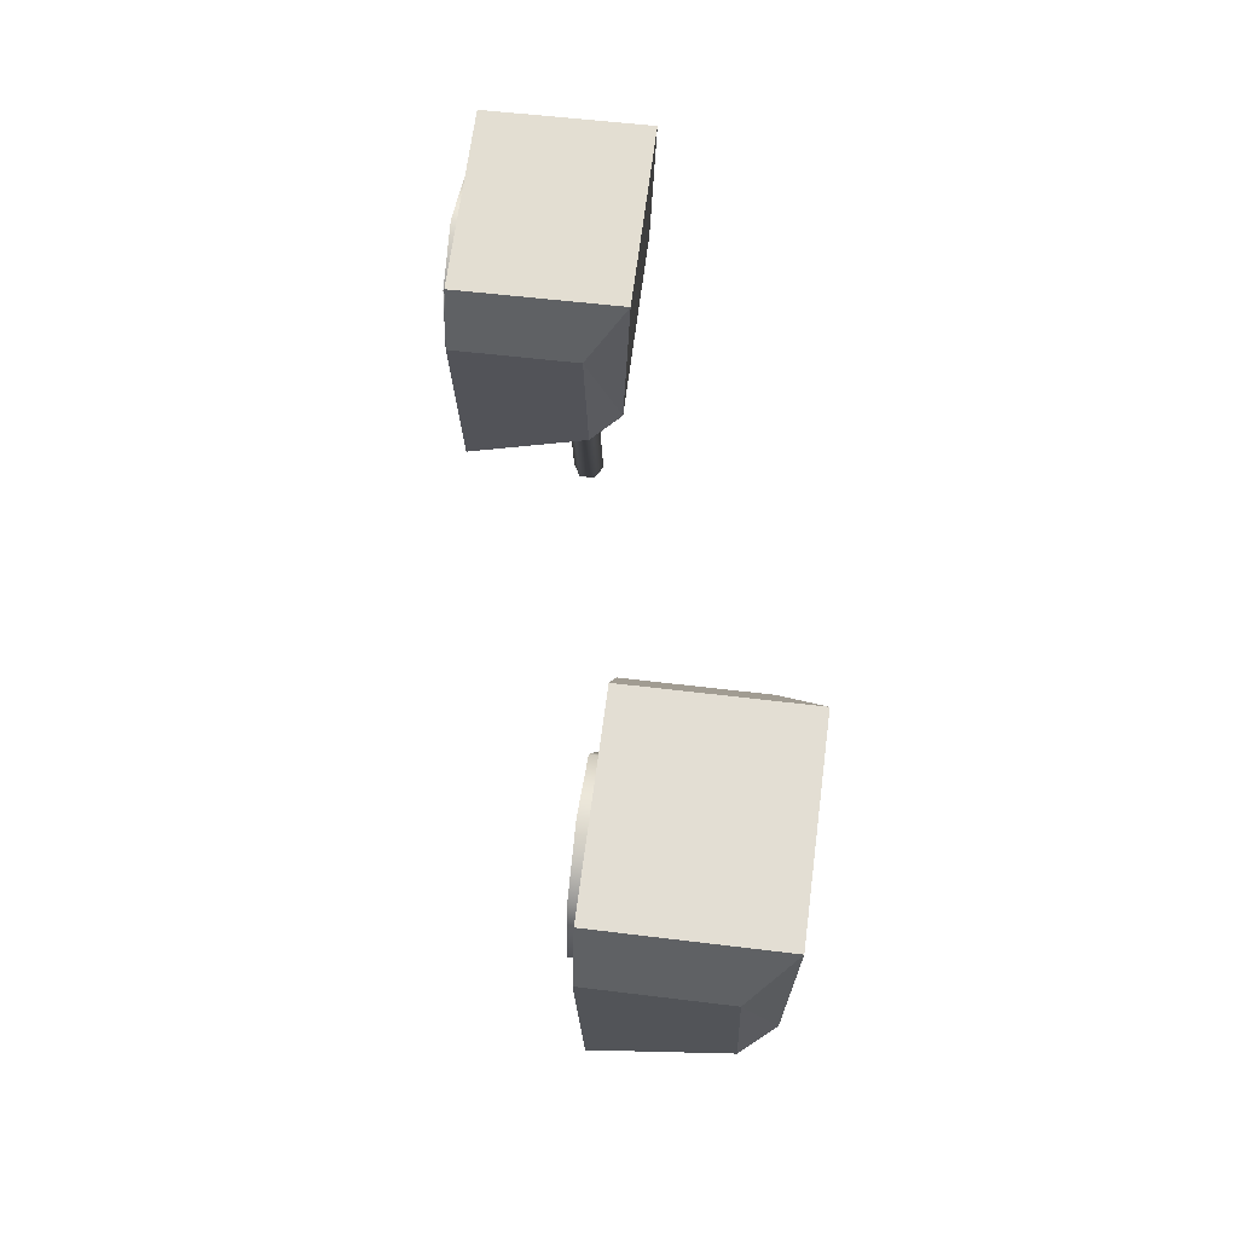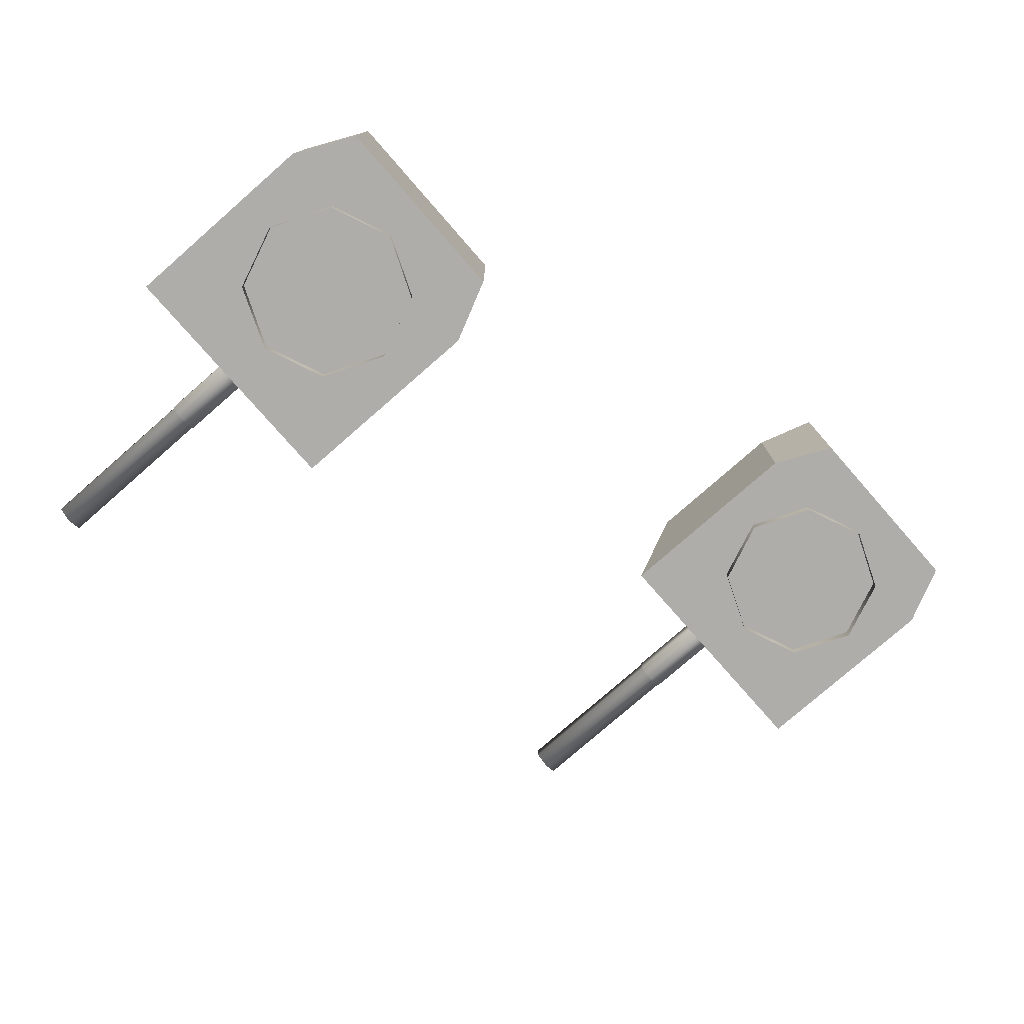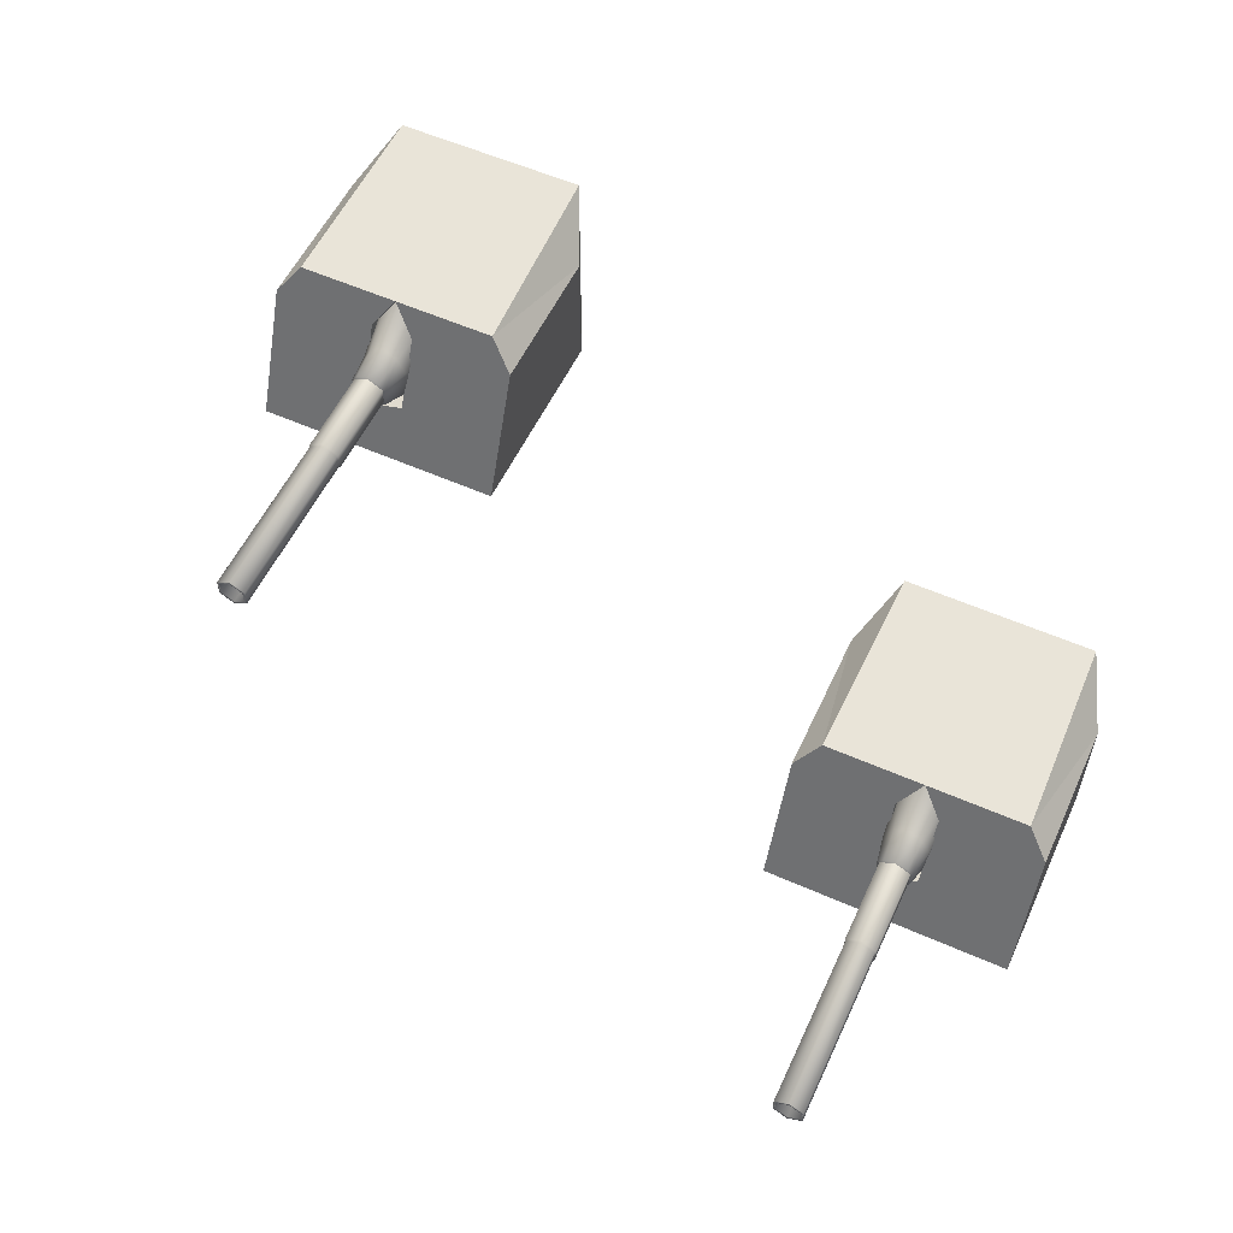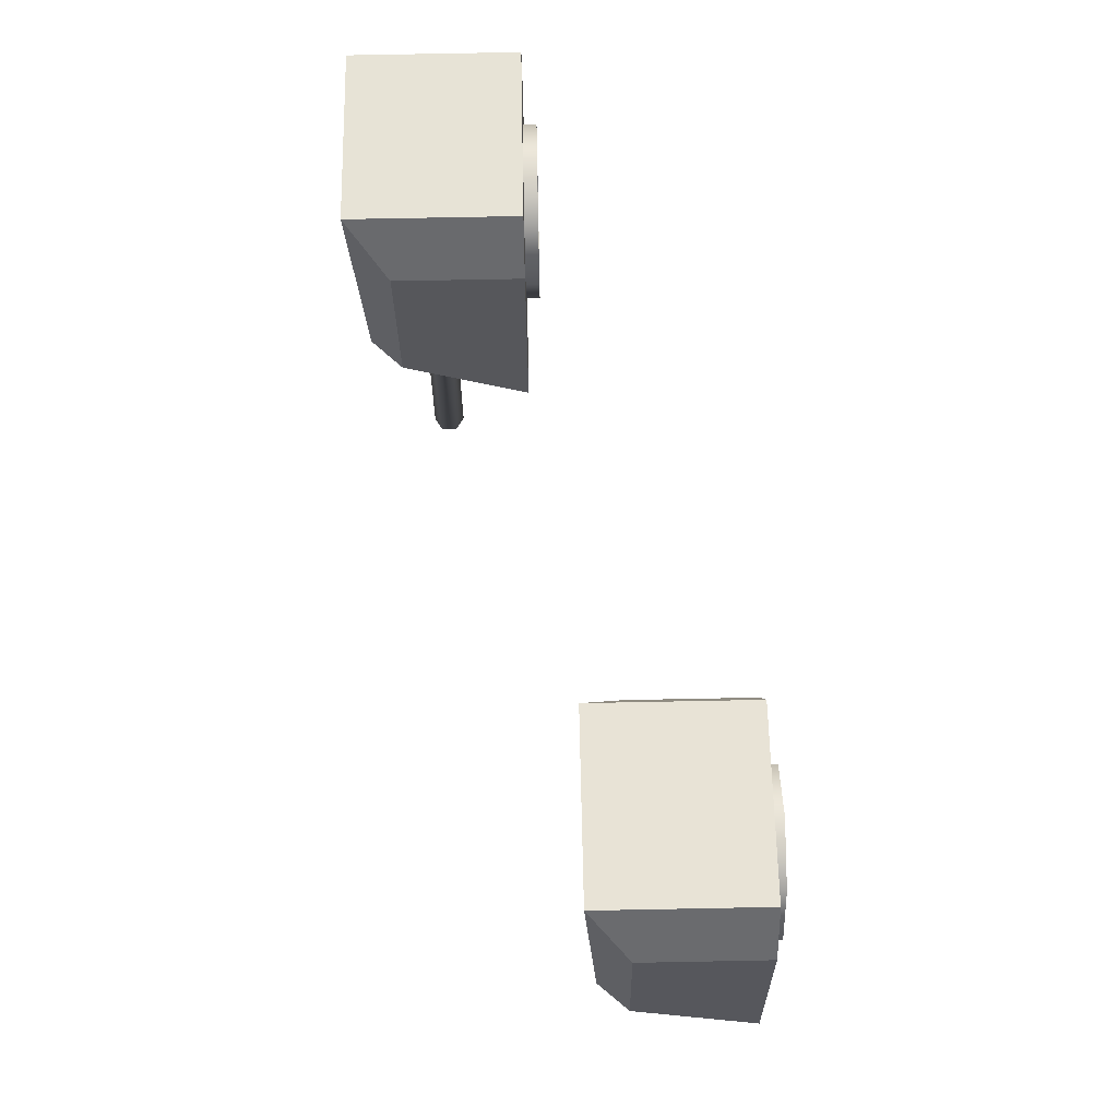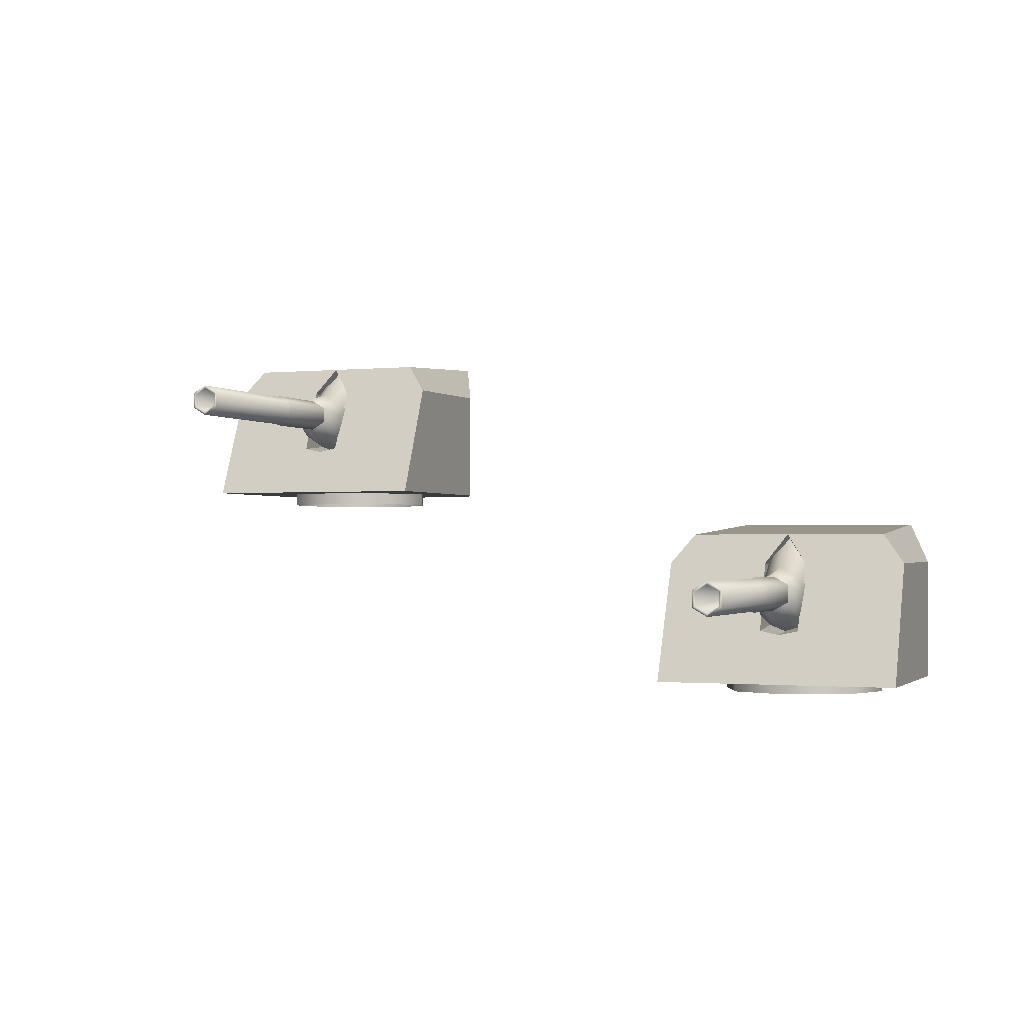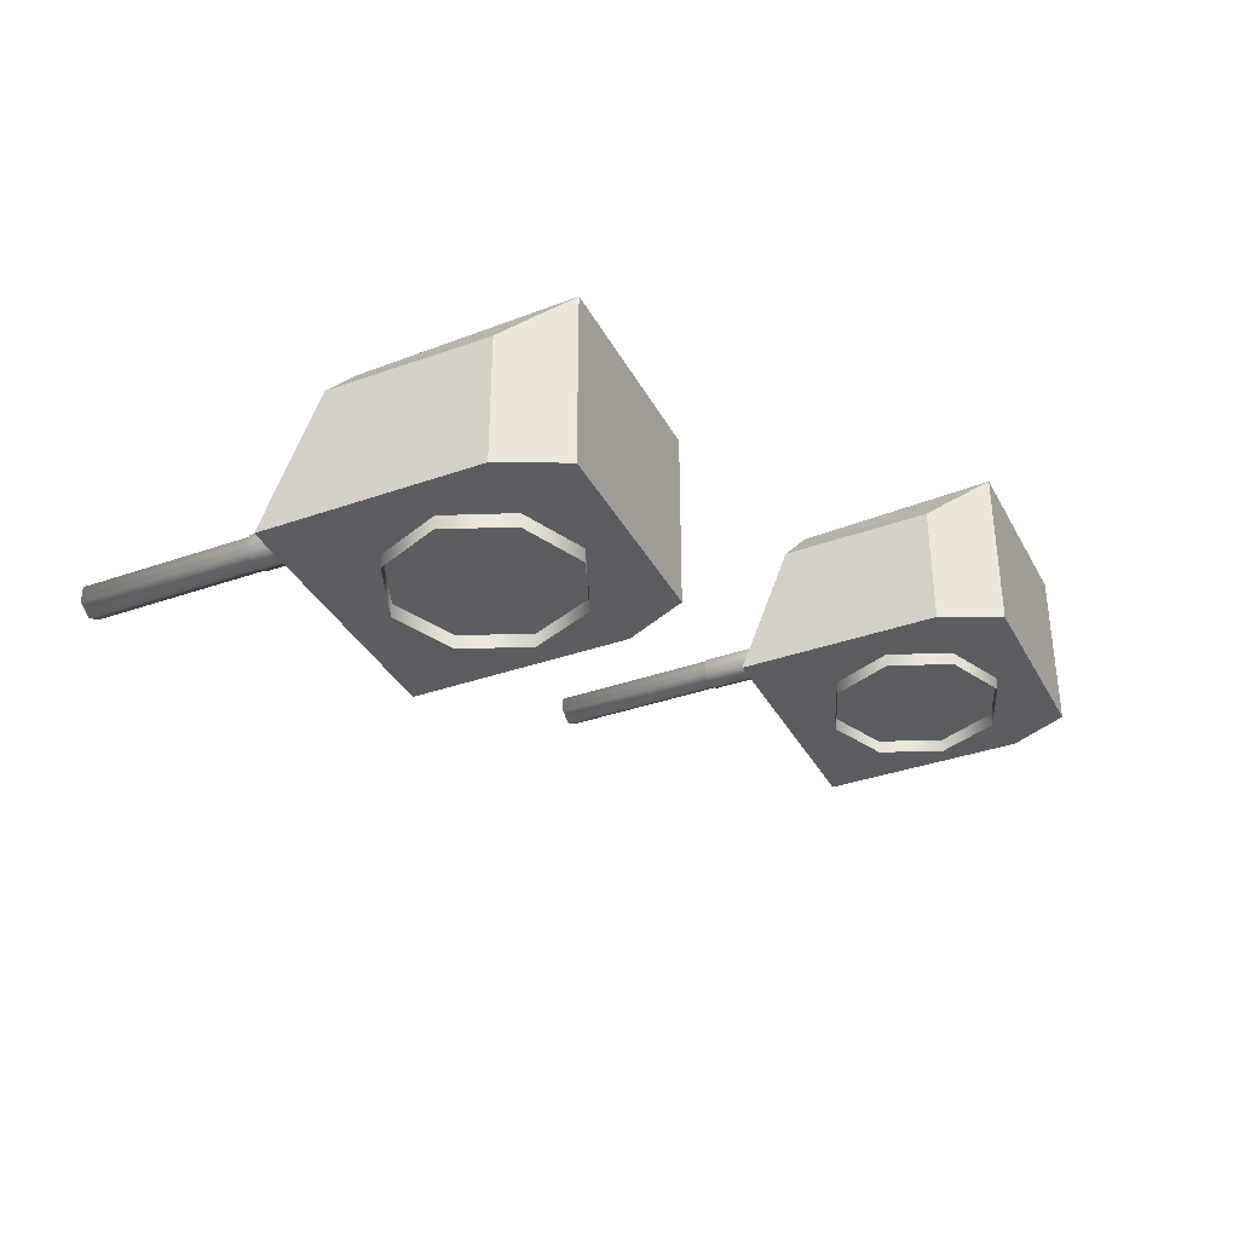
<metadata>
{"format":"obj","ext":"obj","renderer":"f3d","projection":"perspective","resolution":1024,"background":"white","views":[{"elev":52.4,"azim":97.7,"up":"+Z"},{"elev":-77.2,"azim":-34.4,"up":"+Y"},{"elev":56.1,"azim":-140.7,"up":"+Y"},{"elev":76.9,"azim":-91.1,"up":"+Z"},{"elev":-1.2,"azim":-144.2,"up":"+Y"},{"elev":-35.6,"azim":-50.5,"up":"+Y"}]}
</metadata>
<code>
o Gun_Z39_main2_barrel.001_Circle.009
v -39.03 5.59 -1.171
v -38.88 5.636 -1.528
v -38.82 5.476 -1.306
v -39.01 6.043 -1.494
v -38.88 6.1 -1.528
v -38.94 6.077 -1.128
v -39.04 5.898 -1.103
v -39.06 5.723 -1.482
v -38.83 6.428 -0.6168
v -38.78 6.184 -1.169
v -38.91 5.446 -0.596
v -38.66 5.315 -0.6615
v -38.75 5.791 -1.561
v -39.61 5.713 -4.419
v -38.88 5.713 -1.528
v -38.88 6.023 -1.528
v -39.48 5.946 -4.452
v -38.75 5.946 -1.561
v -39.48 5.791 -4.452
v -39.74 5.791 -4.386
v -39.61 5.679 -4.419
v -39.77 5.774 -4.378
v -39.74 5.946 -4.386
v -39.61 6.058 -4.419
v -39.61 6.023 -4.419
v -39.77 5.963 -4.378
v -39.29 5.963 -2.477
v -39.29 5.774 -2.477
v -39.13 6.058 -2.518
v -39.12 5.665 -2.499
v -39.29 5.767 -2.456
v -39.12 6.072 -2.499
v -39.29 5.97 -2.456
v -39.05 5.97 -1.481
v -39.05 5.767 -1.481
v -38.88 6.072 -1.524
v -38.93 6.223 -0.5906
v -39.08 5.953 -1.478
v -38.57 5.59 -1.289
v -38.74 6.043 -1.562
v -38.63 6.077 -1.21
v -38.7 5.723 -1.574
v -38.53 5.898 -1.235
v -38.48 6.428 -0.7063
v -38.66 6.56 -0.6615
v -38.4 5.446 -0.727
v -38.38 6.223 -0.7325
v -39.01 5.791 -1.495
v -39.01 5.946 -1.495
v -39.45 5.963 -4.459
v -38.97 5.963 -2.558
v -39.45 5.774 -4.459
v -38.97 5.774 -2.558
v -39.13 5.679 -2.518
v -38.95 5.97 -2.543
v -38.7 5.97 -1.568
v -38.95 5.767 -2.543
v -38.7 5.767 -1.568
v -38.68 5.953 -1.579
v -38.88 5.665 -1.524
v -38.49 6.23 -1.016
v -37.55 6.586 -1.103
v -37.32 6.23 -1.313
v -38.3 4.773 0.7467
v -37.04 4.773 1.138
v -38.13 4.773 1.415
v -36.89 4.773 0.3875
v -38.88 4.773 -1.541
v -37.47 4.773 -1.901
v -38.59 5.408 -1.343
v -38.13 6.732 1.415
v -36.89 6.244 0.3875
v -37.04 6.732 1.138
v -38.69 6.586 -0.8106
v -38.66 5.432 -0.6615
v -38.82 5.359 -1.305
v -38.43 5.475 -0.7188
v -38.66 6.519 -0.6615
v -39.84 6.586 -0.5185
v -38.97 6.23 -0.8923
v -40.14 6.23 -0.5949
v -39.22 4.773 1.693
v -39.71 4.773 1.106
v -40.29 4.773 -1.182
v -39.04 5.408 -1.228
v -39.71 6.244 1.106
v -39.22 6.732 1.693
v -38.88 5.475 -0.6043
v -38.9 6.203 -0.5997
v -38.41 6.203 -0.7233
v -37.63 4.791 0.5109
v -38.24 4.617 0.9691
v -37.63 4.617 0.5109
v -37.98 4.791 -0.8596
v -37.52 4.617 -0.2466
v -37.98 4.617 -0.8596
v -37.52 4.791 -0.2466
v -38.73 4.791 -0.9691
v -38.73 4.617 -0.9691
v -39 4.791 0.8596
v -39 4.617 0.8596
v -39.46 4.617 0.2466
v -39.35 4.791 -0.5109
v -39.35 4.617 -0.5109
v -39.46 4.791 0.2466
v -38.24 4.791 0.9691
f 61 62 63
f 64 65 66
f 67 68 69
f 70 61 63
f 65 71 66
f 65 72 73
f 74 73 62
f 62 72 63
f 63 67 69
f 75 70 76
f 77 61 70
f 61 78 74
f 79 80 81
f 64 82 83
f 68 83 84
f 85 76 68
f 71 82 66
f 82 86 83
f 74 87 71
f 79 86 87
f 81 83 86
f 85 75 76
f 80 88 85
f 80 78 89
f 61 74 62
f 64 67 65
f 67 64 68
f 63 69 70
f 69 68 70
f 68 76 70
f 65 73 71
f 65 67 72
f 74 71 73
f 62 73 72
f 63 72 67
f 75 77 70
f 77 90 61
f 61 90 78
f 79 74 80
f 64 66 82
f 68 64 83
f 68 84 85
f 84 81 85
f 81 80 85
f 71 87 82
f 82 87 86
f 74 79 87
f 79 81 86
f 81 84 83
f 85 88 75
f 80 89 88
f 80 74 78
f 1 2 3
f 2 4 5
f 6 5 4
f 7 8 1
f 9 10 6
f 11 7 1
f 12 1 3
f 13 14 15
f 16 17 18
f 18 19 13
f 20 21 22
f 23 24 25
f 20 26 23
f 22 27 26
f 21 28 22
f 26 29 24
f 28 30 31
f 27 32 29
f 28 33 27
f 31 34 33
f 30 35 31
f 33 36 32
f 37 6 7
f 6 38 7
f 38 2 8
f 2 39 3
f 2 5 40
f 41 5 10
f 42 43 39
f 44 10 45
f 46 43 47
f 12 39 46
f 14 48 15
f 23 16 49
f 20 49 48
f 19 21 14
f 24 17 25
f 50 19 17
f 51 52 50
f 53 21 52
f 29 50 24
f 53 30 54
f 32 51 29
f 55 53 51
f 56 57 55
f 58 30 57
f 36 55 32
f 47 41 44
f 59 41 43
f 2 59 42
f 1 8 2
f 6 10 5
f 7 38 8
f 9 45 10
f 11 37 7
f 12 11 1
f 13 19 14
f 16 25 17
f 18 17 19
f 20 14 21
f 23 26 24
f 20 22 26
f 22 28 27
f 21 54 28
f 26 27 29
f 28 54 30
f 27 33 32
f 28 31 33
f 31 35 34
f 30 60 35
f 33 34 36
f 37 9 6
f 6 4 38
f 38 4 2
f 2 42 39
f 41 40 5
f 42 59 43
f 44 41 10
f 46 39 43
f 12 3 39
f 14 20 48
f 23 25 16
f 20 23 49
f 19 52 21
f 24 50 17
f 50 52 19
f 51 53 52
f 53 54 21
f 29 51 50
f 53 57 30
f 32 55 51
f 55 57 53
f 56 58 57
f 58 60 30
f 36 56 55
f 47 43 41
f 59 40 41
f 2 40 59
f 91 92 93
f 94 95 96
f 97 93 95
f 98 96 99
f 92 100 101
f 102 103 104
f 101 105 102
f 104 98 99
f 91 106 92
f 94 97 95
f 97 91 93
f 98 94 96
f 92 106 100
f 102 105 103
f 101 100 105
f 104 103 98
o Gun_Z39_main2_turret_Circle.006
v -47.22 4.138 -0.5135
v -46.36 3.782 -0.8905
v -47.53 3.782 -0.5888
v -45.68 2.325 0.746
v -46.59 2.325 1.695
v -47.09 2.325 1.11
v -46.27 2.325 -1.54
v -47.68 2.325 -1.175
v -46.43 2.96 -1.226
v -46.21 2.911 -1.304
v -45.5 4.284 1.414
v -45.5 2.325 1.414
v -47.09 3.796 1.11
v -46.08 4.138 -0.8098
v -46.59 4.284 1.695
v -46.04 2.984 -0.6609
v -46.26 3.027 -0.6028
v -46.04 4.071 -0.6609
v -46.28 3.756 -0.5982
v -45.87 3.782 -1.016
v -44.93 4.138 -1.106
v -44.7 3.782 -1.318
v -44.41 2.325 1.133
v -44.27 2.325 0.3816
v -44.86 2.325 -1.904
v -45.98 2.96 -1.342
v -44.27 3.796 0.3816
v -44.41 4.284 1.133
v -45.81 3.027 -0.719
v -45.8 3.756 -0.7236
v -45.62 2.17 0.9682
v -46.38 2.344 0.8615
v -46.38 2.17 0.8615
v -46.84 2.17 0.2502
v -46.73 2.344 -0.5077
v -46.73 2.17 -0.5077
v -46.84 2.344 0.2502
v -46.12 2.344 -0.9682
v -46.12 2.17 -0.9682
v -45.01 2.344 0.5077
v -45.01 2.17 0.5077
v -45.36 2.344 -0.8615
v -44.9 2.17 -0.2501
v -45.36 2.17 -0.8615
v -44.9 2.344 -0.2501
v -45.62 2.344 0.9682
v -46.42 3.142 -1.169
v -46.26 3.189 -1.527
v -46.21 3.028 -1.305
v -46.4 3.596 -1.493
v -46.26 3.653 -1.527
v -46.33 3.63 -1.127
v -46.43 3.451 -1.101
v -46.44 3.275 -1.48
v -46.22 3.98 -0.6156
v -46.17 3.736 -1.168
v -46.3 2.998 -0.5945
v -46.04 2.867 -0.6609
v -46.13 3.343 -1.56
v -47.01 3.266 -4.414
v -46.26 3.266 -1.527
v -46.26 3.576 -1.527
v -46.88 3.498 -4.448
v -46.13 3.498 -1.56
v -46.88 3.343 -4.448
v -47.14 3.343 -4.381
v -47.01 3.231 -4.414
v -47.17 3.326 -4.373
v -47.14 3.498 -4.381
v -47.01 3.61 -4.414
v -47.01 3.576 -4.414
v -47.17 3.515 -4.373
v -46.68 3.515 -2.475
v -46.68 3.326 -2.475
v -46.52 3.61 -2.516
v -46.51 3.217 -2.497
v -46.68 3.319 -2.453
v -46.51 3.624 -2.497
v -46.68 3.522 -2.453
v -46.43 3.522 -1.479
v -46.43 3.319 -1.479
v -46.26 3.624 -1.523
v -46.32 3.775 -0.589
v -46.46 3.505 -1.475
v -45.95 3.142 -1.289
v -46.13 3.596 -1.561
v -46.01 3.63 -1.209
v -46.08 3.275 -1.573
v -45.91 3.451 -1.234
v -45.86 3.98 -0.7063
v -46.04 4.112 -0.6609
v -45.78 2.998 -0.7274
v -45.76 3.775 -0.7329
v -46.39 3.343 -1.493
v -46.39 3.498 -1.493
v -46.85 3.515 -4.455
v -46.36 3.515 -2.557
v -46.85 3.326 -4.455
v -46.36 3.326 -2.557
v -46.52 3.231 -2.516
v -46.34 3.522 -2.541
v -46.09 3.522 -1.567
v -46.34 3.319 -2.541
v -46.09 3.319 -1.567
v -46.06 3.505 -1.578
v -46.26 3.217 -1.523
f 107 108 109
f 110 111 112
f 113 112 114
f 115 116 113
f 117 111 118
f 111 119 112
f 120 121 117
f 107 119 121
f 109 112 119
f 115 122 116
f 108 123 115
f 108 124 125
f 126 127 128
f 110 129 118
f 130 113 131
f 132 126 128
f 129 117 118
f 129 133 134
f 120 134 127
f 127 133 128
f 128 130 131
f 122 132 116
f 135 126 132
f 126 124 120
f 107 120 108
f 110 118 111
f 113 110 112
f 113 114 115
f 114 109 115
f 109 108 115
f 117 121 111
f 111 121 119
f 120 107 121
f 107 109 119
f 109 114 112
f 115 123 122
f 108 125 123
f 108 120 124
f 126 120 127
f 110 130 129
f 130 110 113
f 128 131 132
f 131 113 132
f 113 116 132
f 129 134 117
f 129 130 133
f 120 117 134
f 127 134 133
f 128 133 130
f 122 135 132
f 135 136 126
f 126 136 124
f 137 138 139
f 140 141 142
f 139 143 140
f 142 144 145
f 146 137 147
f 148 149 150
f 151 147 149
f 144 150 145
f 137 152 138
f 140 143 141
f 139 138 143
f 142 141 144
f 146 152 137
f 148 151 149
f 151 146 147
f 144 148 150
f 153 154 155
f 154 156 157
f 158 157 156
f 159 160 153
f 161 162 158
f 163 159 153
f 164 153 155
f 165 166 167
f 168 169 170
f 170 171 165
f 172 173 174
f 175 176 177
f 172 178 175
f 174 179 178
f 173 180 174
f 178 181 176
f 180 182 183
f 179 184 181
f 180 185 179
f 183 186 185
f 182 187 183
f 185 188 184
f 189 158 159
f 158 190 159
f 190 154 160
f 154 191 155
f 154 157 192
f 193 157 162
f 194 195 191
f 196 162 197
f 198 195 199
f 164 191 198
f 166 200 167
f 175 168 201
f 172 201 200
f 171 173 166
f 176 169 177
f 202 171 169
f 203 204 202
f 205 173 204
f 181 202 176
f 205 182 206
f 184 203 181
f 207 205 203
f 208 209 207
f 210 182 209
f 188 207 184
f 199 193 196
f 211 193 195
f 154 211 194
f 153 160 154
f 158 162 157
f 159 190 160
f 161 197 162
f 163 189 159
f 164 163 153
f 165 171 166
f 168 177 169
f 170 169 171
f 172 166 173
f 175 178 176
f 172 174 178
f 174 180 179
f 173 206 180
f 178 179 181
f 180 206 182
f 179 185 184
f 180 183 185
f 183 187 186
f 182 212 187
f 185 186 188
f 189 161 158
f 158 156 190
f 190 156 154
f 154 194 191
f 193 192 157
f 194 211 195
f 196 193 162
f 198 191 195
f 164 155 191
f 166 172 200
f 175 177 168
f 172 175 201
f 171 204 173
f 176 202 169
f 202 204 171
f 203 205 204
f 205 206 173
f 181 203 202
f 205 209 182
f 184 207 203
f 207 209 205
f 208 210 209
f 210 212 182
f 188 208 207
f 199 195 193
f 211 192 193
f 154 192 211

</code>
